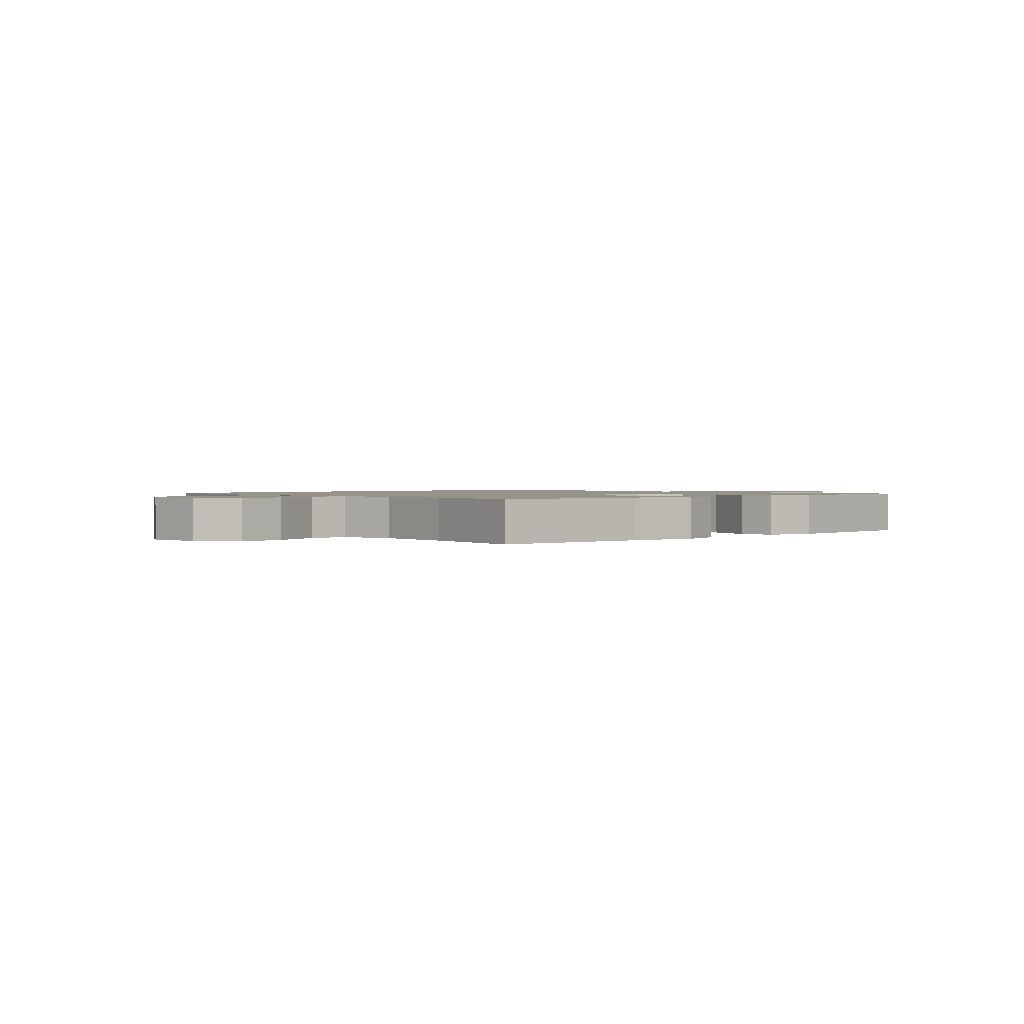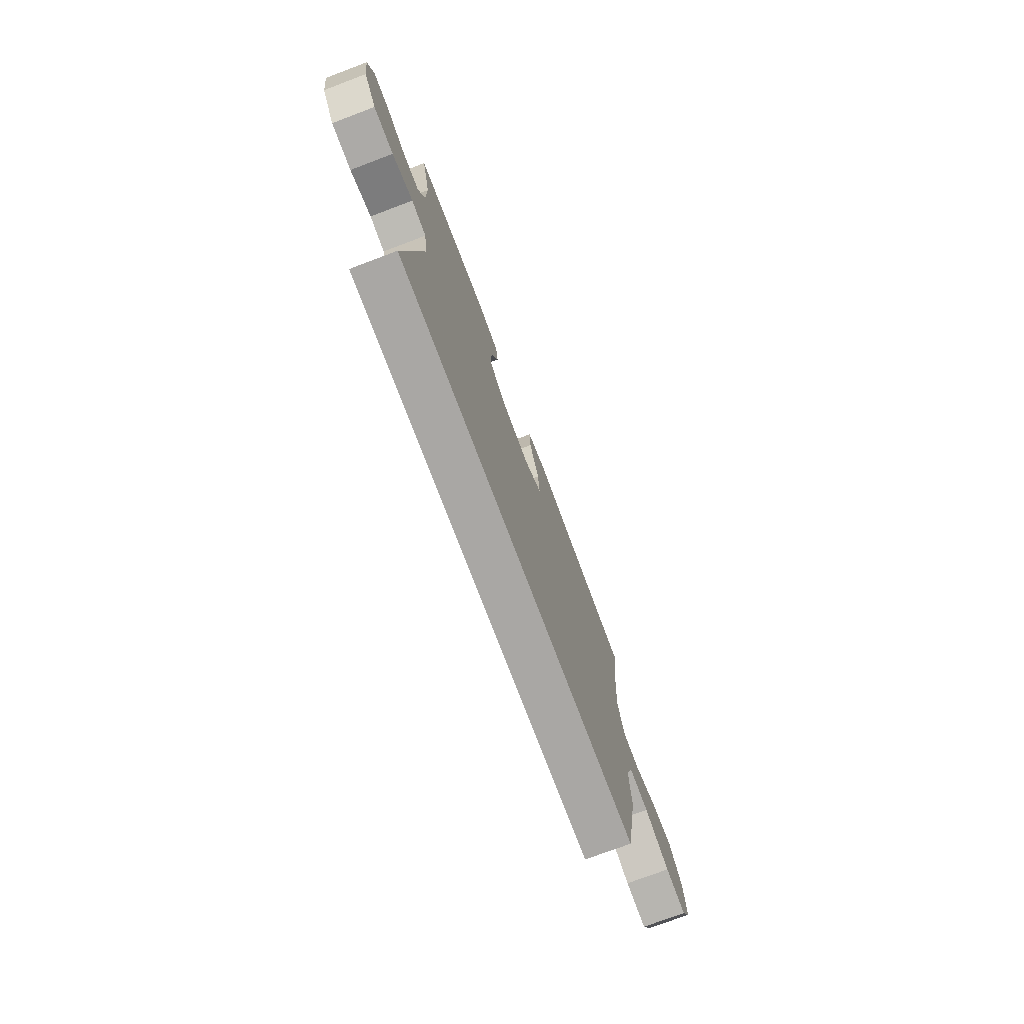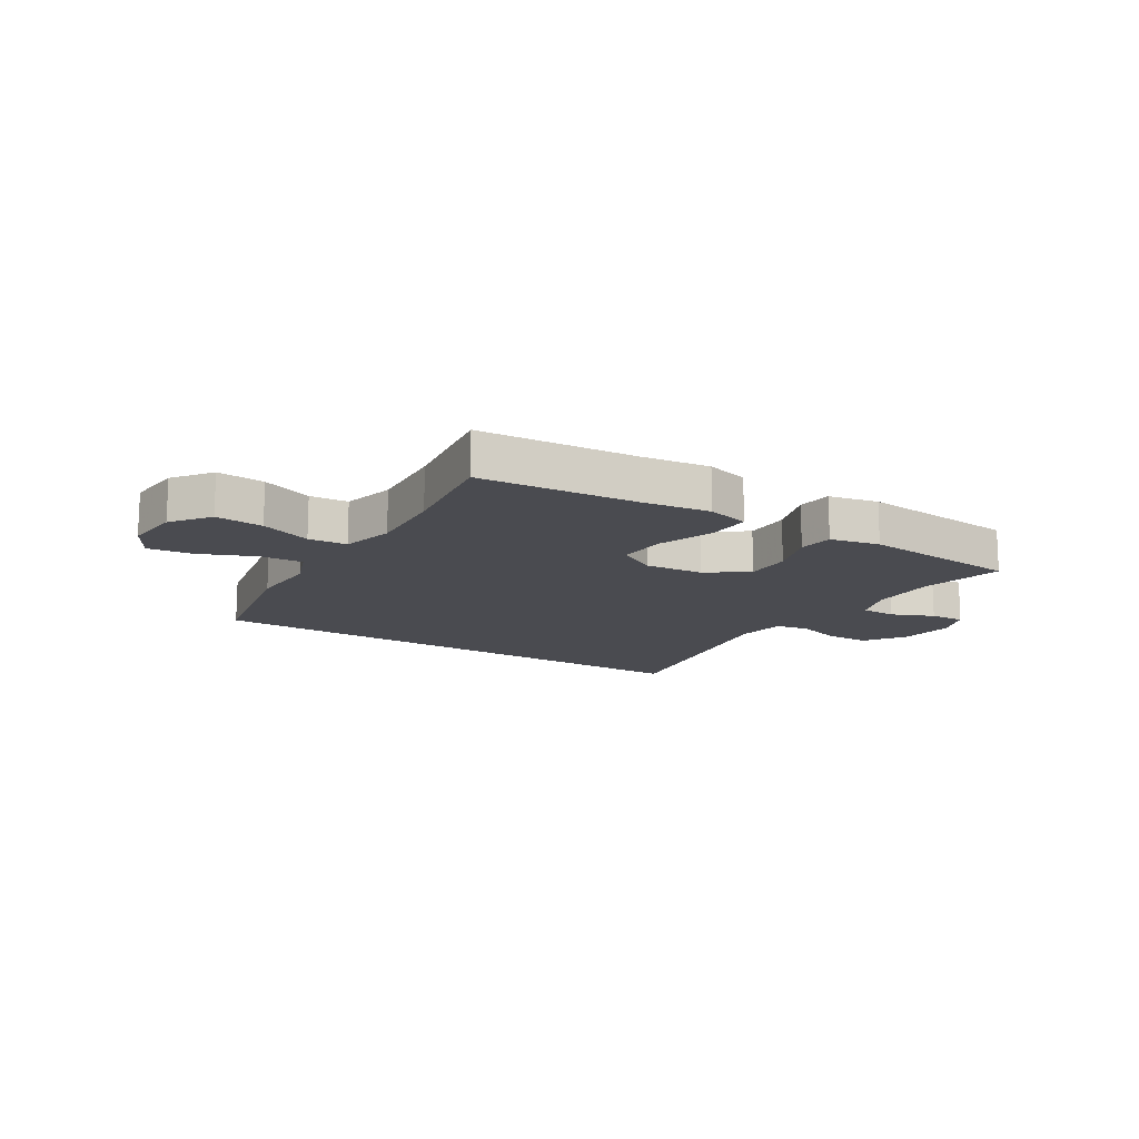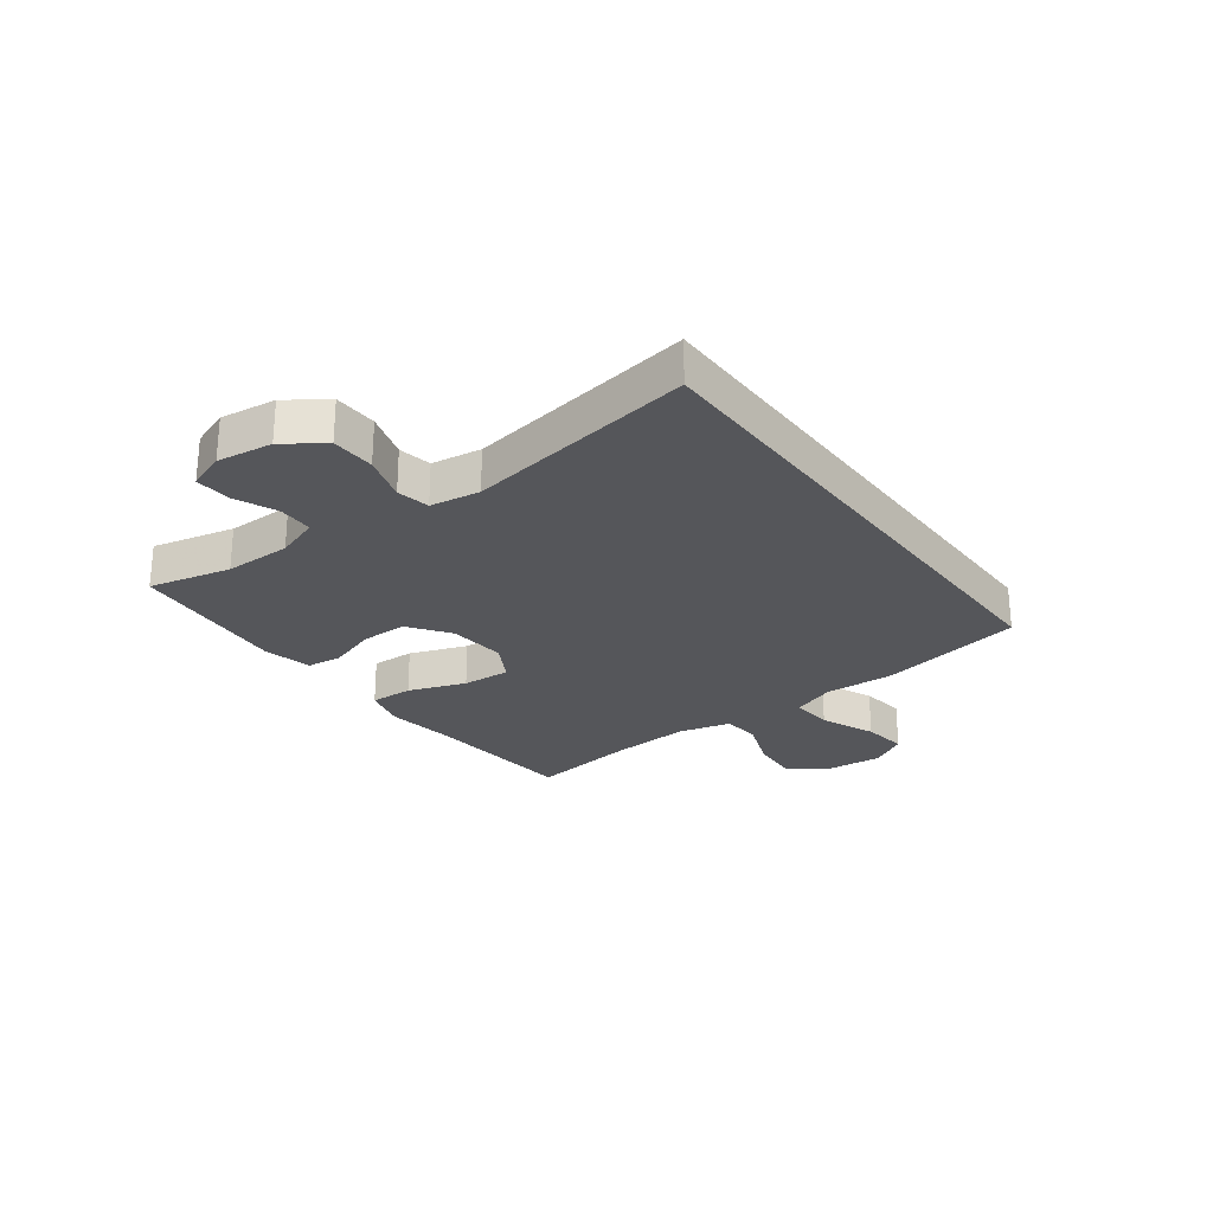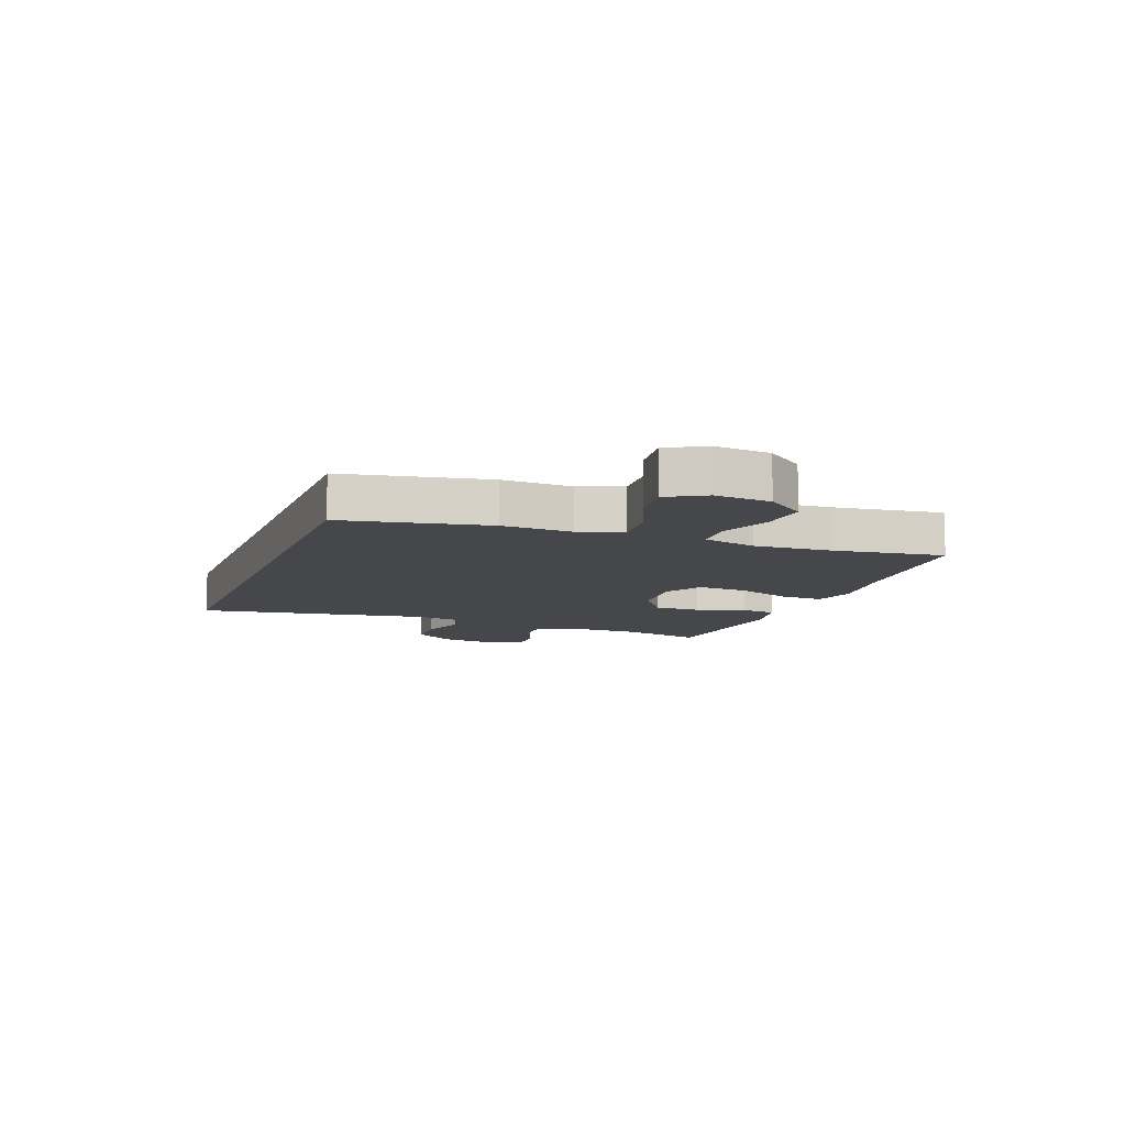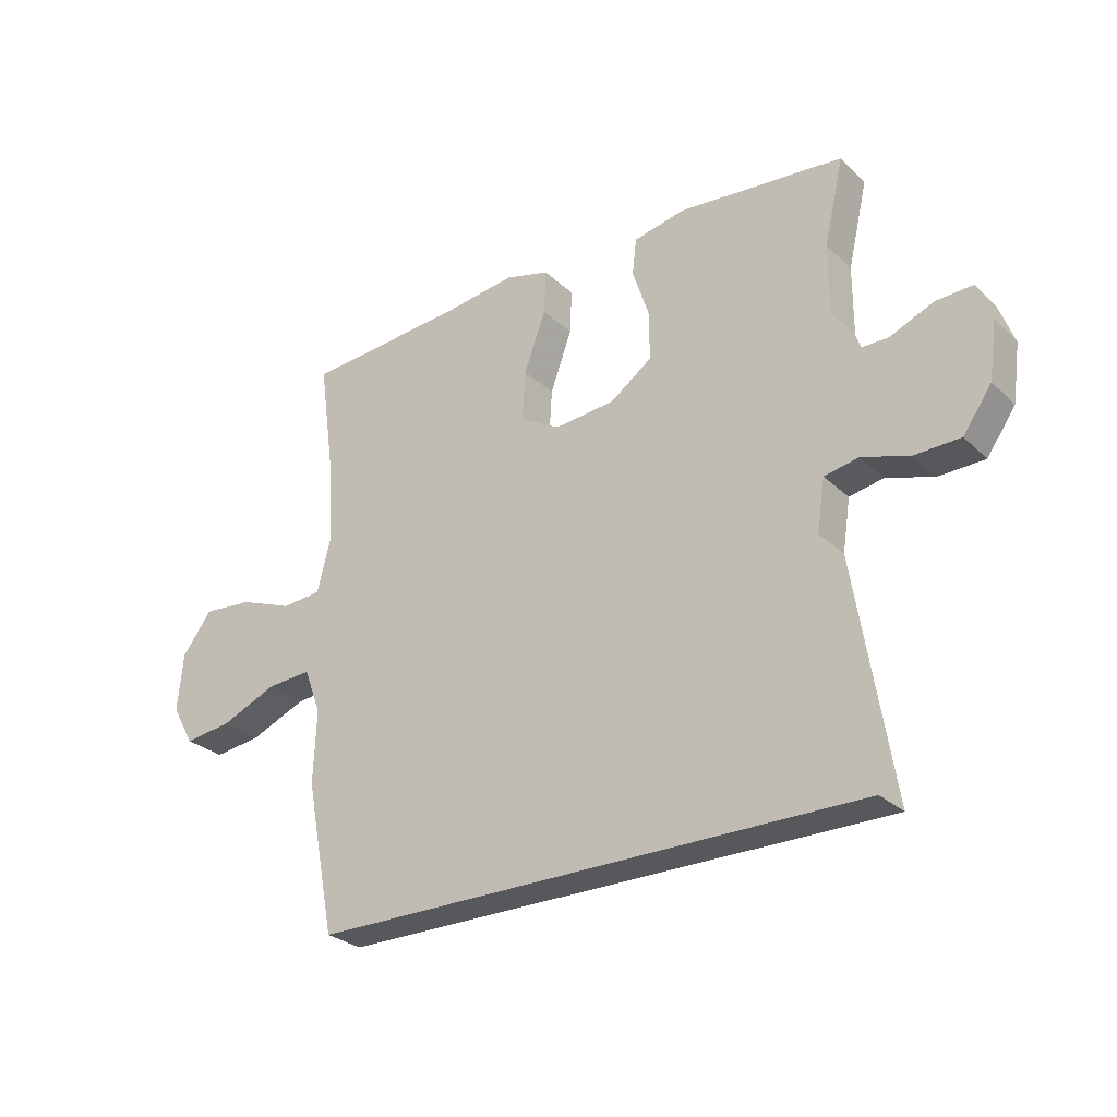
<metadata>
{"format":"obj","ext":"obj","renderer":"f3d","projection":"perspective","resolution":1024,"background":"white","views":[{"elev":1.3,"azim":-43.0,"up":"+Y"},{"elev":-74.7,"azim":110.7,"up":"+Z"},{"elev":-14.5,"azim":-31.9,"up":"+Y"},{"elev":-26.0,"azim":126.7,"up":"+Y"},{"elev":-10.2,"azim":-110.7,"up":"+Y"},{"elev":-28.0,"azim":36.0,"up":"+Z"}]}
</metadata>
<code>
v -0.5 0.07 0.5
v -0.229 0.07 0.522
v -0.11 0.07 0.538
v -0.036 0.07 0.518
v -0.039 0.07 0.444
v -0.075 0.07 0.345
v -0.08 0.07 0.261
v -0.013 0.07 0.223
v 0.088 0.07 0.232
v 0.158 0.07 0.282
v 0.158 0.07 0.362
v 0.13 0.07 0.447
v 0.137 0.07 0.508
v 0.223 0.07 0.526
v 0.5 0.07 0.5
v 0.467 0.07 0.358
v 0.467 0.07 0.242
v 0.493 0.07 0.167
v 0.554 0.07 0.166
v 0.628 0.07 0.197
v 0.689 0.07 0.2
v 0.713 0.07 0.135
v 0.7 0.07 0.039
v 0.652 0.07 -0.029
v 0.576 0.07 -0.031
v 0.496 0.07 -0.006
v 0.439 0.07 -0.017
v 0.426 0.07 -0.103
v 0.49 0.07 -0.5
v -0.429 0.07 -0.5
v -0.478 0.07 -0.249
v -0.473 0.07 -0.128
v -0.501 0.07 -0.053
v -0.575 0.07 -0.058
v -0.67 0.07 -0.098
v -0.749 0.07 -0.108
v -0.786 0.07 -0.043
v -0.777 0.07 0.054
v -0.727 0.07 0.12
v -0.644 0.07 0.113
v -0.555 0.07 0.079
v -0.488 0.07 0.084
v -0.465 0.07 0.175
v -0.474 0.07 0.313
v -0.5 0 0.5
v -0.229 0 0.522
v -0.11 0 0.538
v -0.036 0 0.518
v -0.039 0 0.444
v -0.075 0 0.345
v -0.08 0 0.261
v -0.013 0 0.223
v 0.088 0 0.232
v 0.158 0 0.282
v 0.158 0 0.362
v 0.13 0 0.447
v 0.137 0 0.508
v 0.223 0 0.526
v 0.5 0 0.5
v 0.467 0 0.358
v 0.467 0 0.242
v 0.493 0 0.167
v 0.554 0 0.166
v 0.628 0 0.197
v 0.689 0 0.2
v 0.713 0 0.135
v 0.7 0 0.039
v 0.652 0 -0.029
v 0.576 0 -0.031
v 0.496 0 -0.006
v 0.439 0 -0.017
v 0.426 0 -0.103
v 0.49 0 -0.5
v -0.429 0 -0.5
v -0.478 0 -0.249
v -0.473 0 -0.128
v -0.501 0 -0.053
v -0.575 0 -0.058
v -0.67 0 -0.098
v -0.749 0 -0.108
v -0.786 0 -0.043
v -0.777 0 0.054
v -0.727 0 0.12
v -0.644 0 0.113
v -0.555 0 0.079
v -0.488 0 0.084
v -0.465 0 0.175
v -0.474 0 0.313
f 38 39 40 41
f 38 41 42
f 37 38 42
f 34 35 36 37
f 33 34 37 42
f 32 33 42 43
f 28 29 30 31
f 27 28 31 32
f 26 27 32 43
f 24 25 26
f 19 20 21 22
f 18 19 22 23
f 13 14 15 16
f 11 12 13 16
f 10 11 16 17
f 9 10 17 18
f 3 4 5 6
f 2 3 6 7
f 44 1 2 7
f 43 44 7 8
f 23 24 26 43
f 18 23 43
f 8 9 18 43
f 85 84 83 82
f 86 85 82
f 86 82 81
f 81 80 79 78
f 86 81 78 77
f 87 86 77 76
f 75 74 73 72
f 76 75 72 71
f 87 76 71 70
f 70 69 68
f 66 65 64 63
f 67 66 63 62
f 60 59 58 57
f 60 57 56 55
f 61 60 55 54
f 62 61 54 53
f 50 49 48 47
f 51 50 47 46
f 51 46 45 88
f 52 51 88 87
f 87 70 68 67
f 87 67 62
f 87 62 53 52
f 1 45 46 2
f 2 46 47 3
f 3 47 48 4
f 4 48 49 5
f 5 49 50 6
f 6 50 51 7
f 7 51 52 8
f 8 52 53 9
f 9 53 54 10
f 10 54 55 11
f 11 55 56 12
f 12 56 57 13
f 13 57 58 14
f 14 58 59 15
f 15 59 60 16
f 16 60 61 17
f 17 61 62 18
f 18 62 63 19
f 19 63 64 20
f 20 64 65 21
f 21 65 66 22
f 22 66 67 23
f 23 67 68 24
f 24 68 69 25
f 25 69 70 26
f 26 70 71 27
f 27 71 72 28
f 28 72 73 29
f 29 73 74 30
f 30 74 75 31
f 31 75 76 32
f 32 76 77 33
f 33 77 78 34
f 34 78 79 35
f 35 79 80 36
f 36 80 81 37
f 37 81 82 38
f 38 82 83 39
f 39 83 84 40
f 40 84 85 41
f 41 85 86 42
f 42 86 87 43
f 43 87 88 44
f 44 88 45 1

</code>
